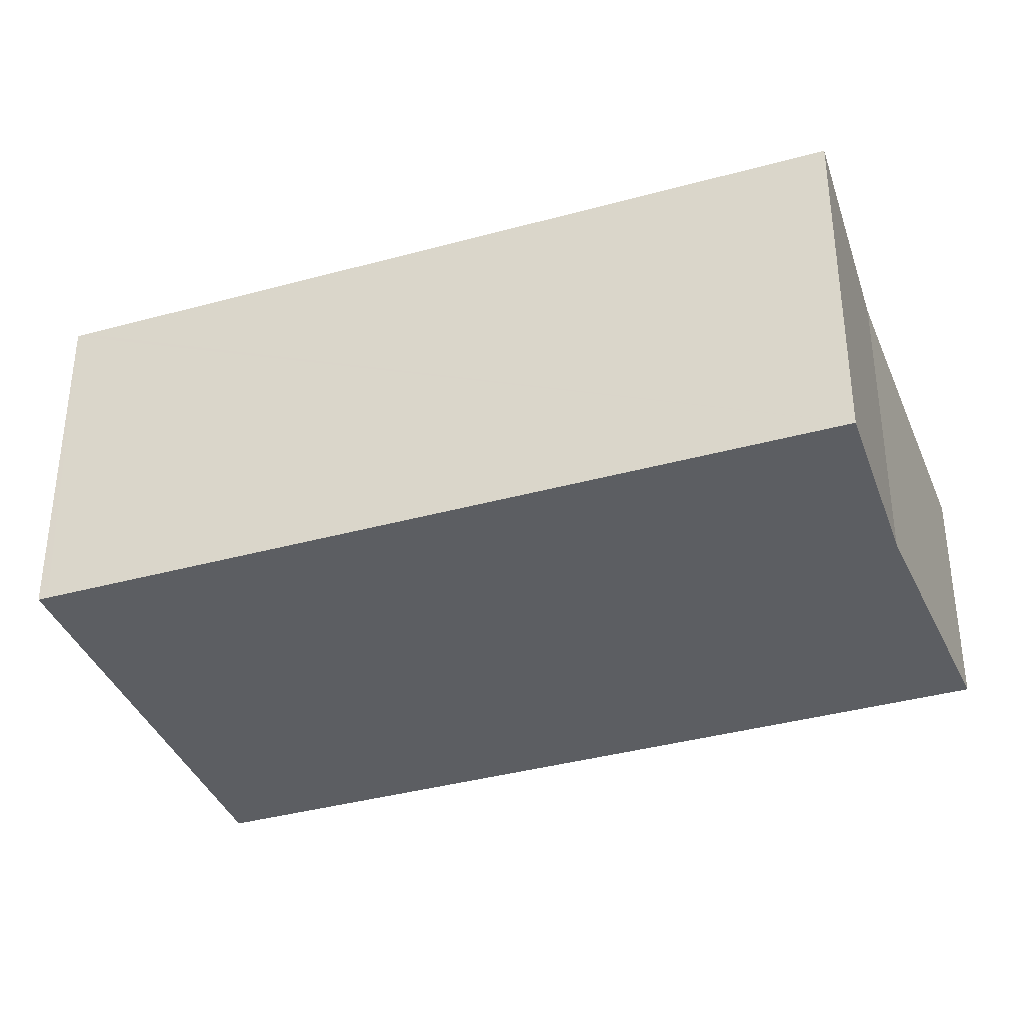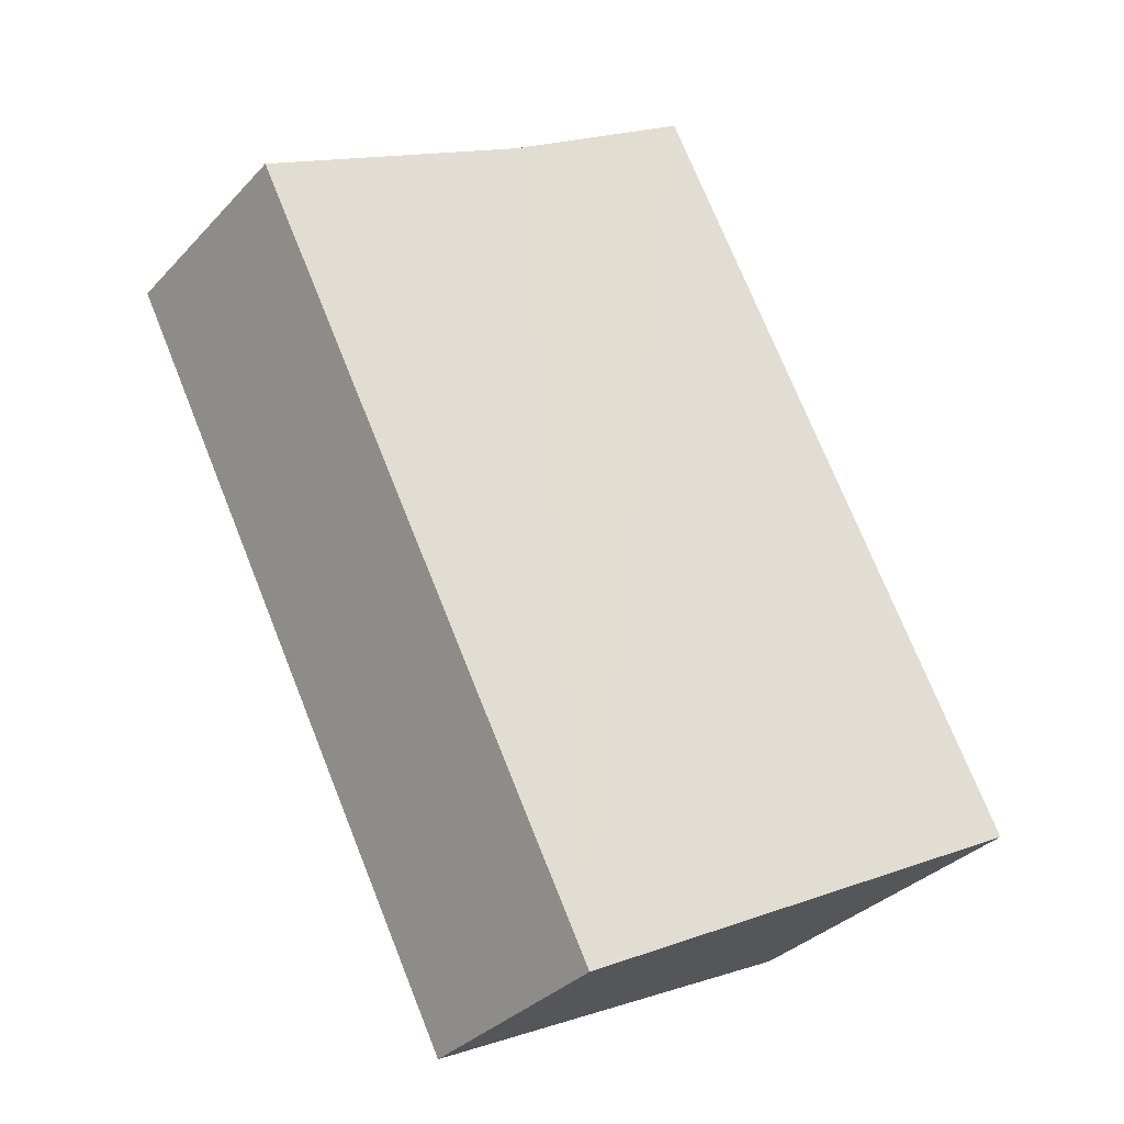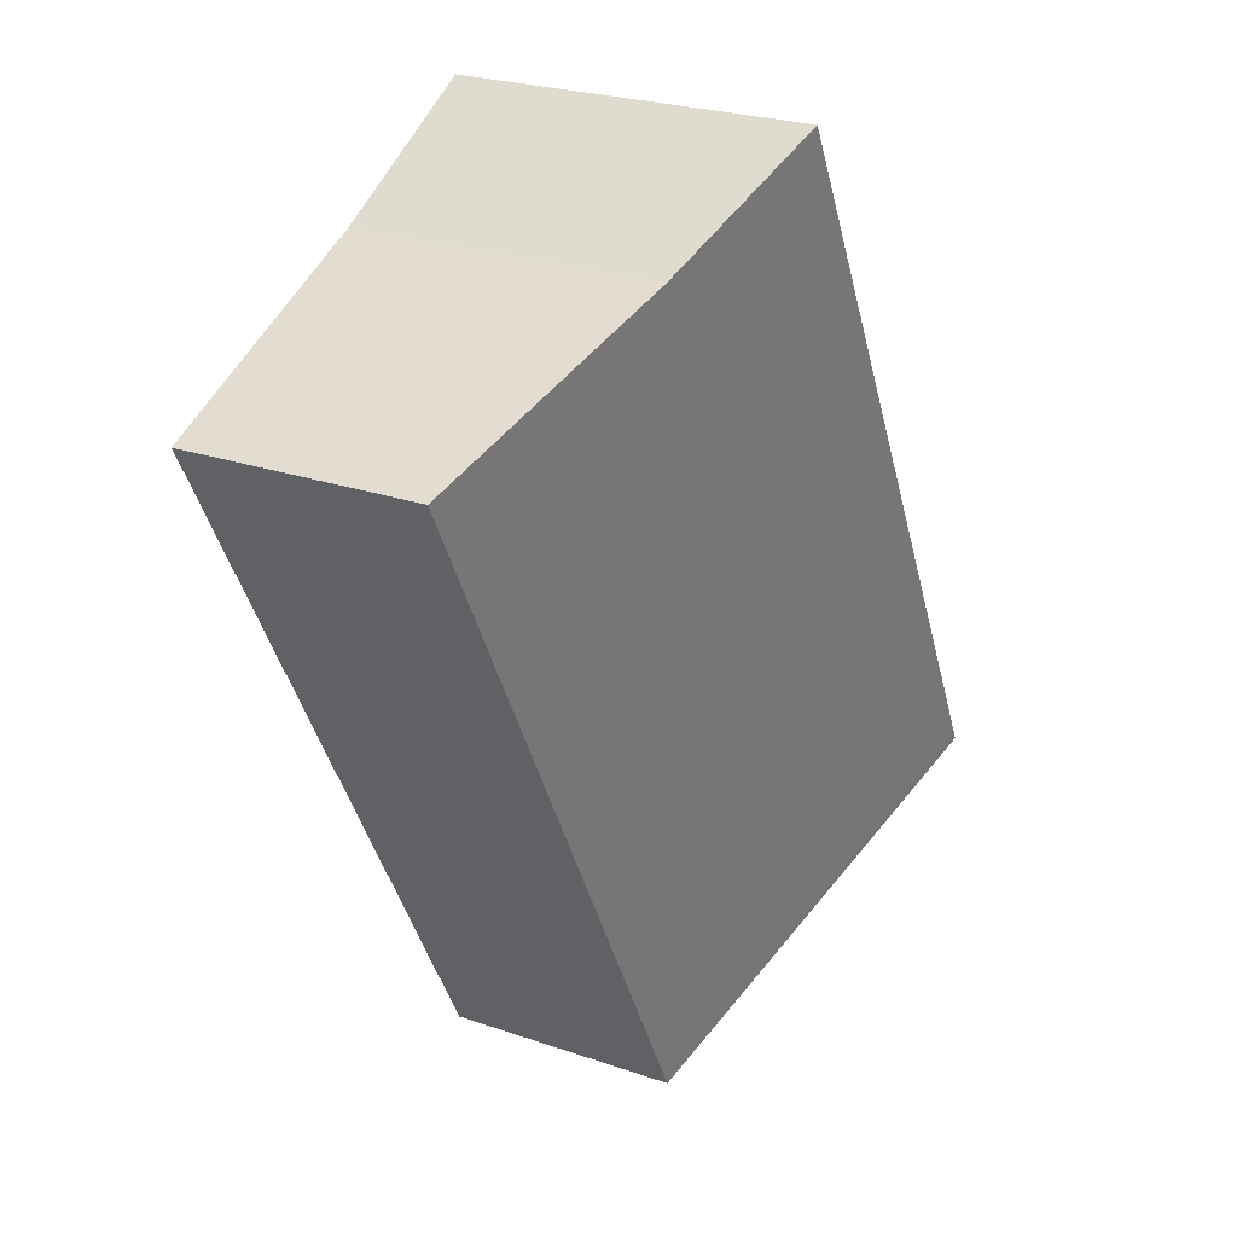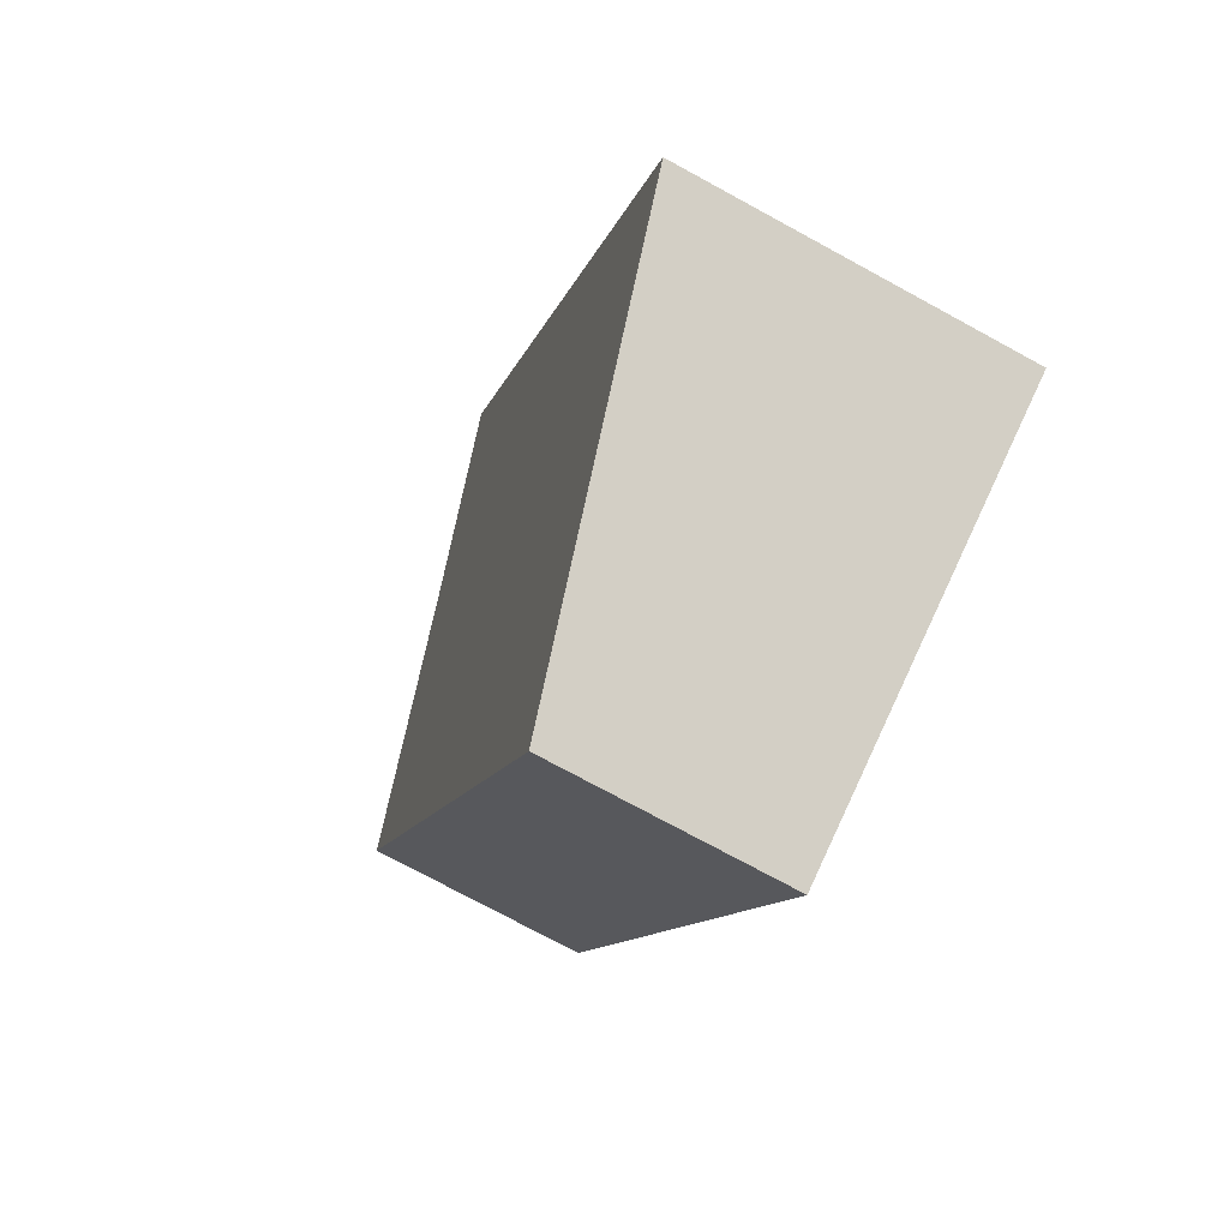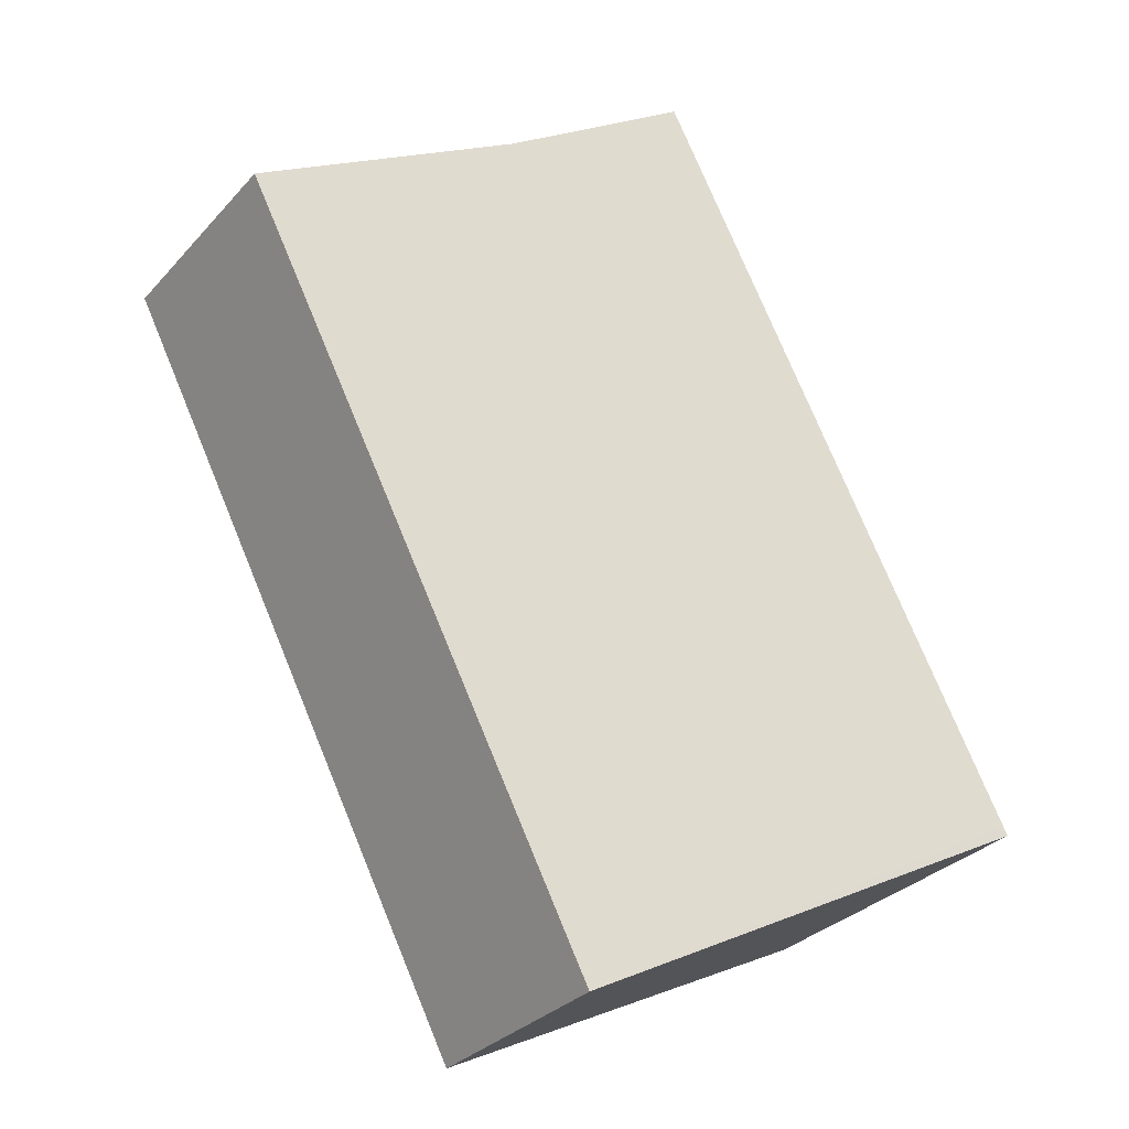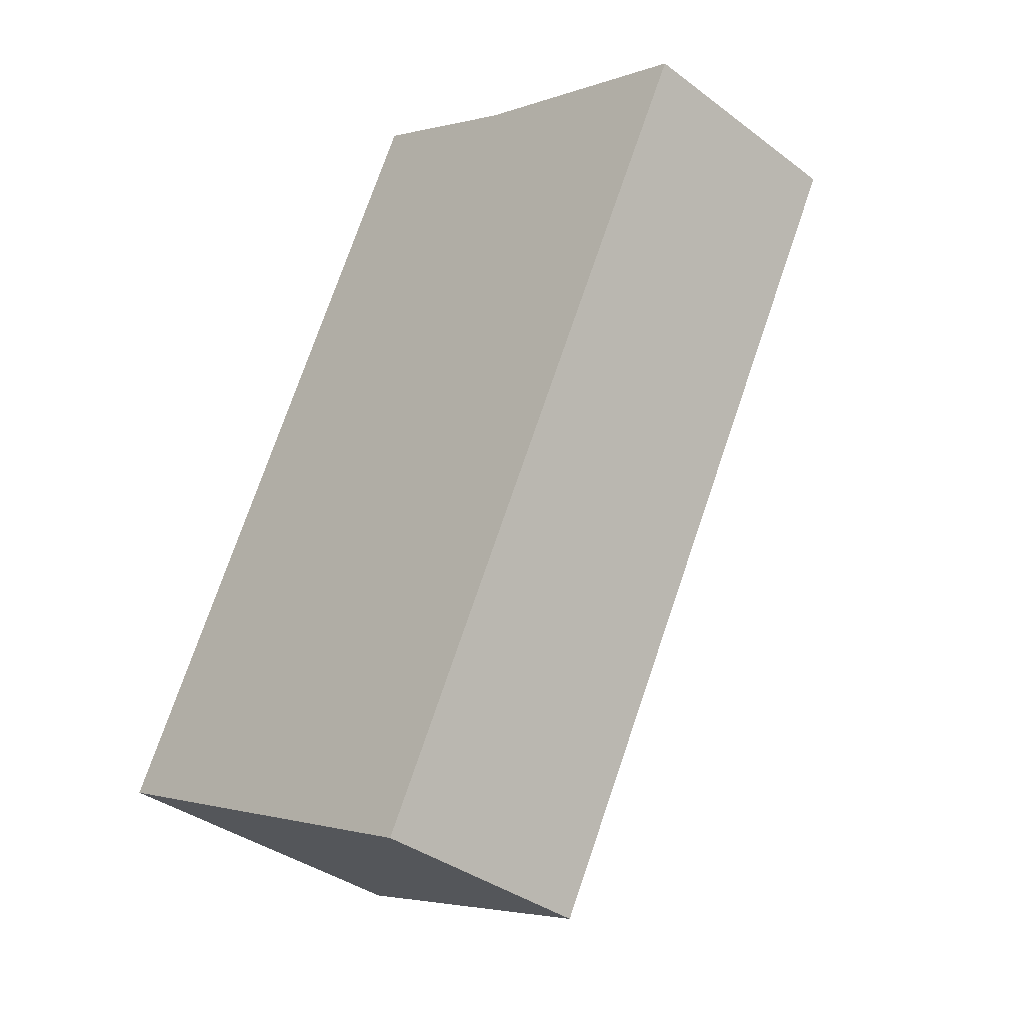
<metadata>
{"format":"obj","ext":"obj","renderer":"f3d","projection":"perspective","resolution":1024,"background":"white","views":[{"elev":-37.4,"azim":-43.1,"up":"+Y"},{"elev":-34.2,"azim":143.9,"up":"+Z"},{"elev":24.9,"azim":119.4,"up":"+Z"},{"elev":-75.7,"azim":-118.5,"up":"+Z"},{"elev":-31.0,"azim":145.9,"up":"+Z"},{"elev":-36.4,"azim":45.5,"up":"+Z"}]}
</metadata>
<code>
v  3.461 1.974 -1.785
v  4.567 2.511 5.305
v  6.649 1.974 4.38
v  3.152 2.891 6.077
v  0.038 2.894 0.074
v  0 2.893 1.771e-16
v  3.152 -3.721e-16 6.077
v  4.567 -3.248e-16 5.305
v  6.649 -2.682e-16 4.38
v  3.461 1.093e-16 -1.785
v  0 0 0
v  0.038 -4.531e-18 0.074
g defaultobject
f 1 2 3
f 2 1 4
f 4 1 5
f 5 1 6
f 7 2 4
f 2 7 8
f 8 3 2
f 3 8 9
f 9 1 3
f 1 9 10
f 1 11 6
f 11 1 10
f 5 7 4
f 7 5 6
f 7 6 12
f 12 6 11
f 8 10 9
f 10 8 7
f 10 7 12
f 10 12 11

</code>
